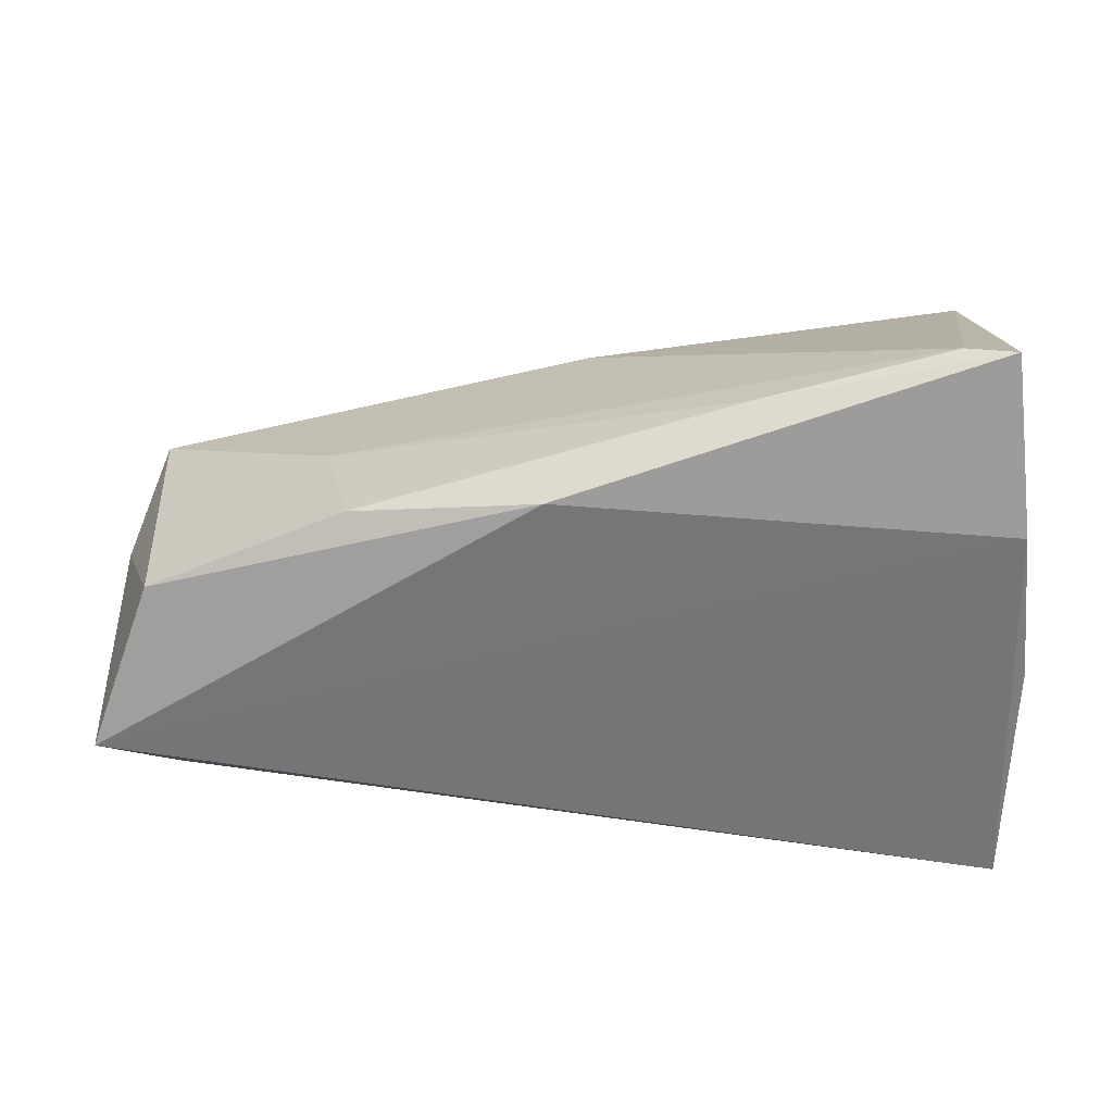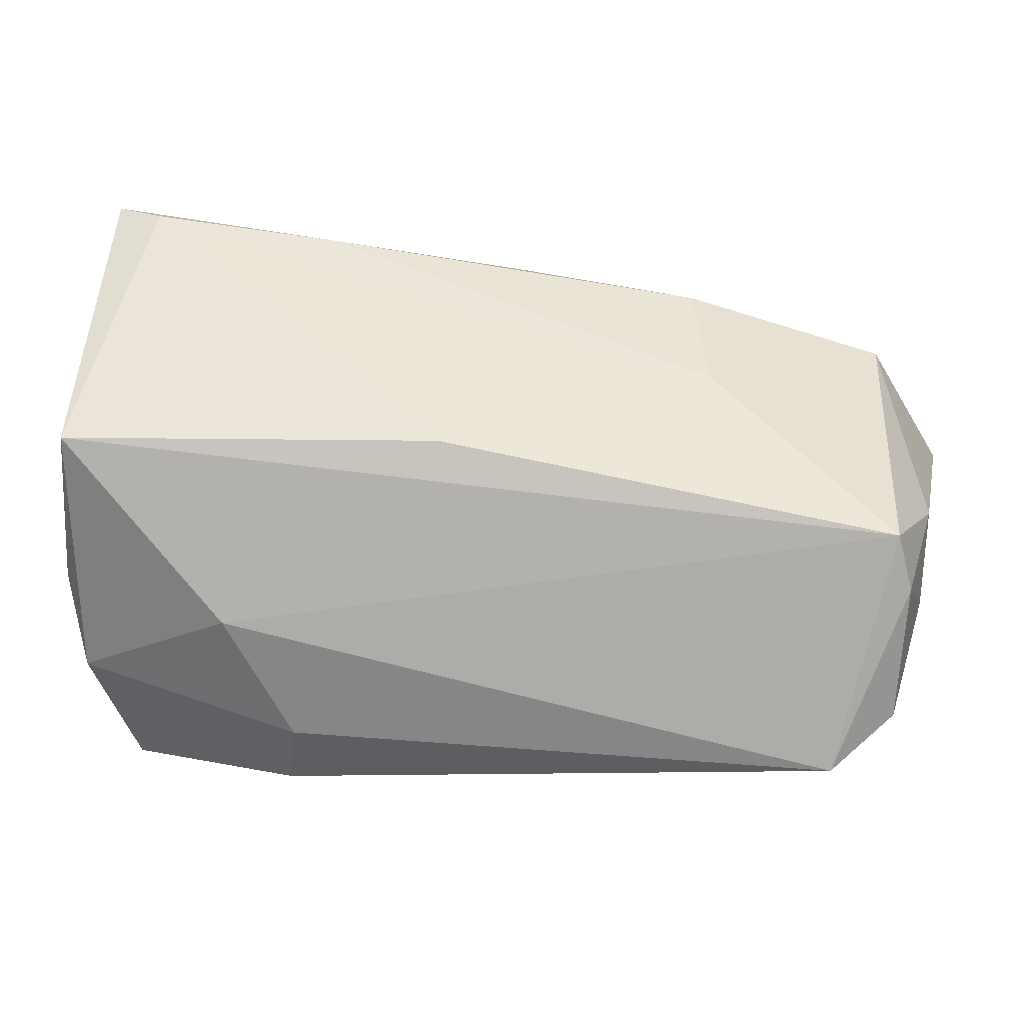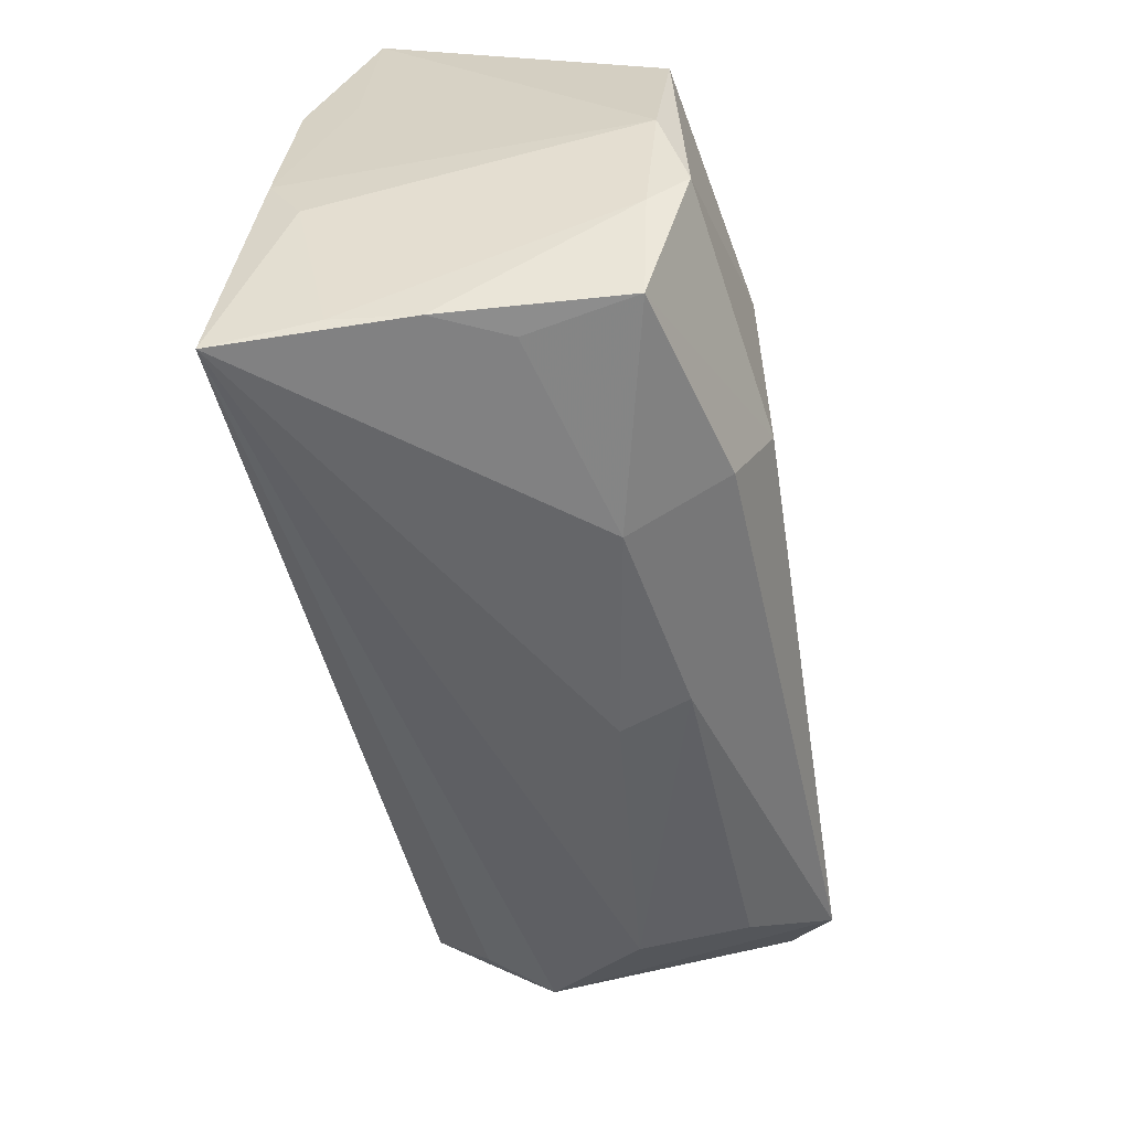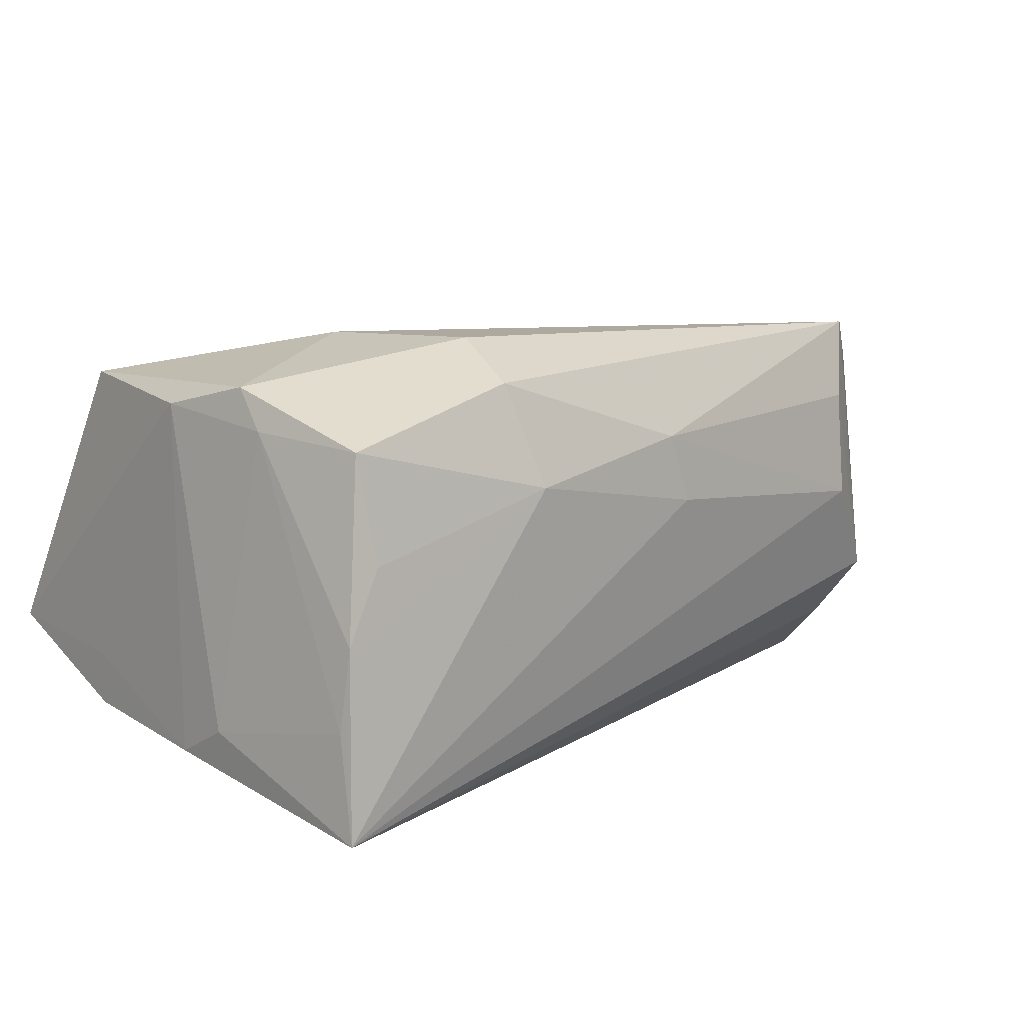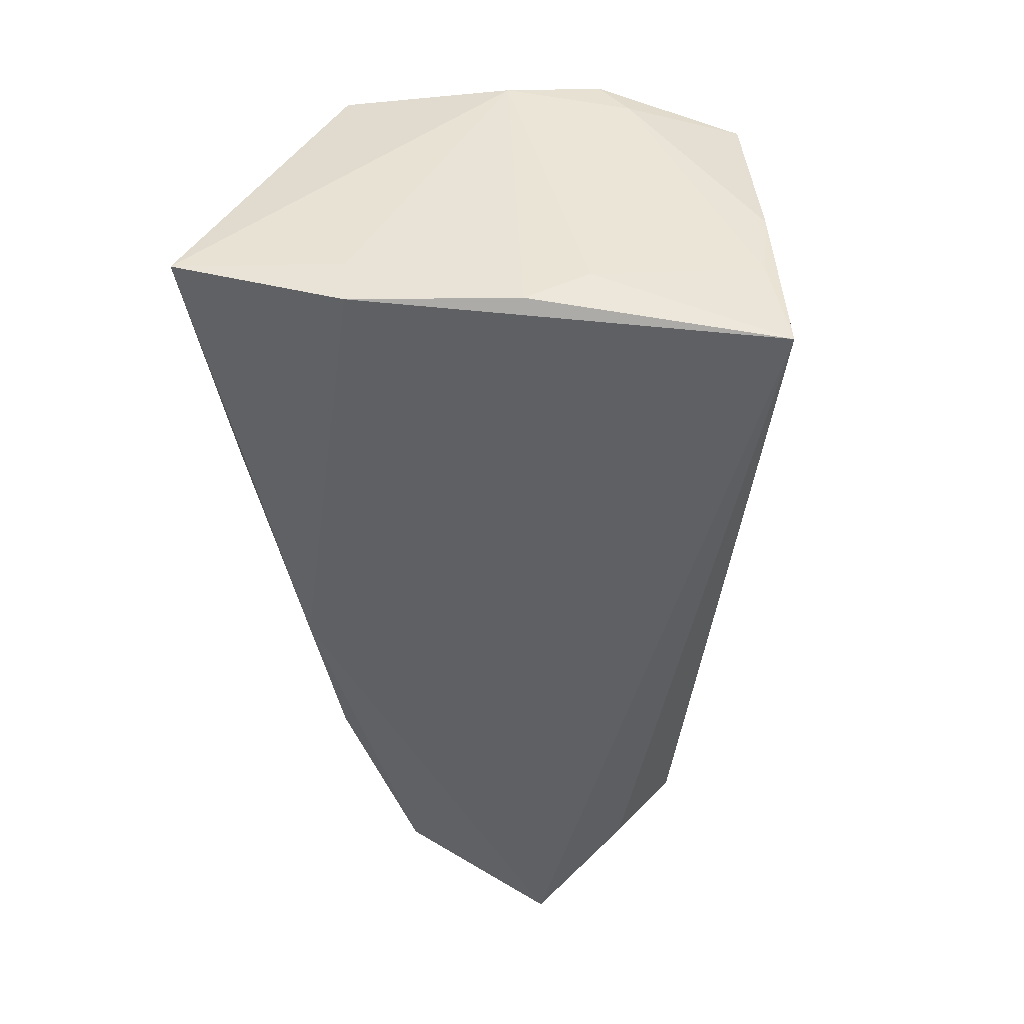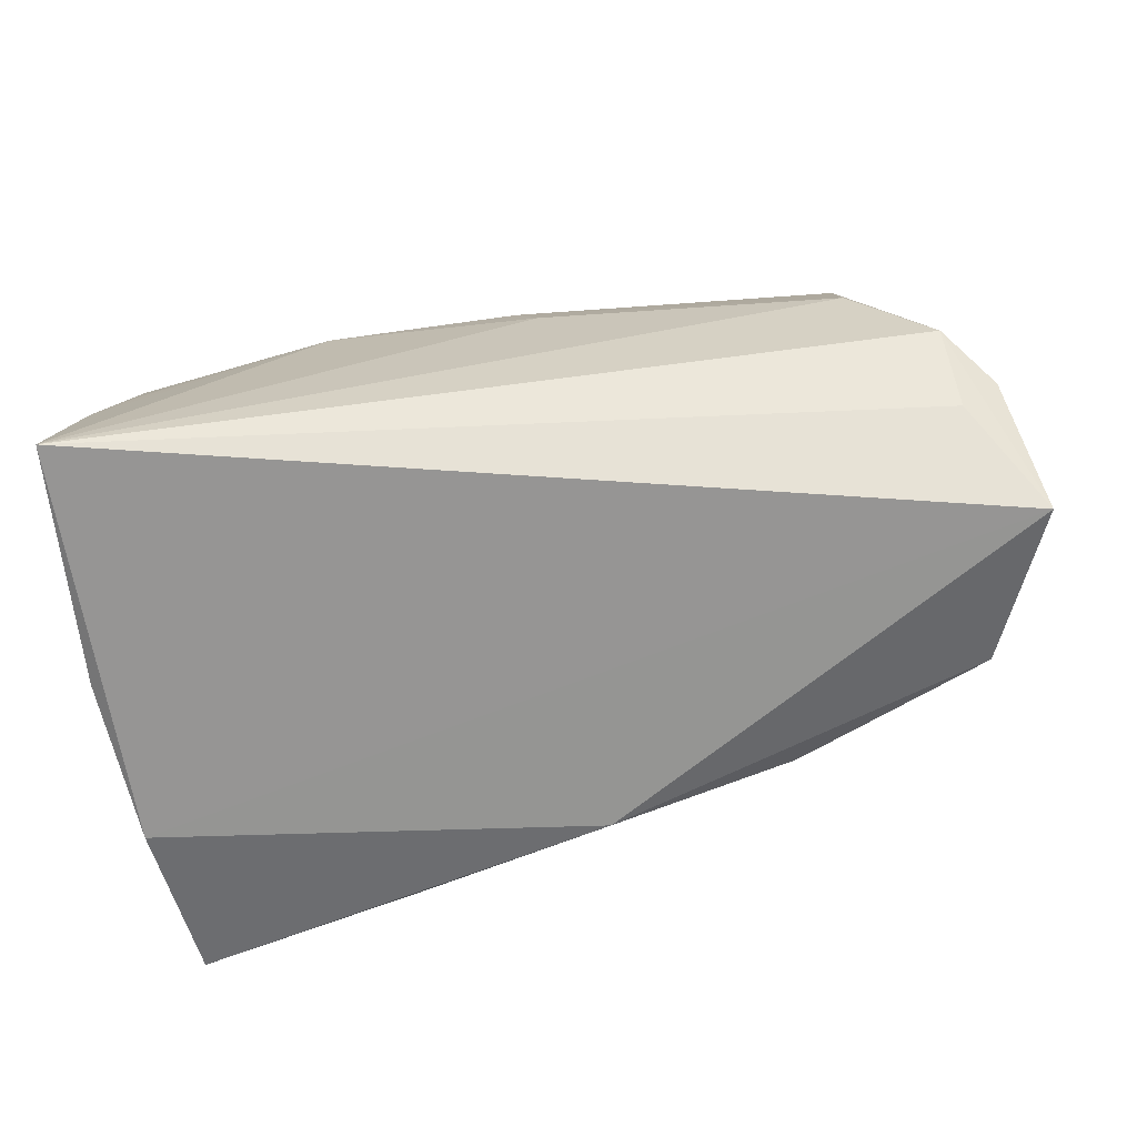
<metadata>
{"format":"obj","ext":"obj","renderer":"f3d","projection":"perspective","resolution":1024,"background":"white","views":[{"elev":-48.5,"azim":-173.5,"up":"+Z"},{"elev":26.9,"azim":9.6,"up":"+Y"},{"elev":-58.6,"azim":-79.7,"up":"+Y"},{"elev":10.3,"azim":-39.3,"up":"+Z"},{"elev":-44.7,"azim":-85.5,"up":"+Z"},{"elev":-75.6,"azim":14.4,"up":"+Z"}]}
</metadata>
<code>
v -0.04014 -0.02982 0.004937
v -0.01944 -0.02641 0.02354
v 0.02763 0.02852 -0.0164
v 0.04671 -0.02049 0.002969
v 0.05744 -0.01051 0.02078
v 0.05233 0.02142 -0.01833
v 0.01013 -0.02684 0.006576
v 0.06029 0.008621 0.002537
v -0.02585 -0.001187 0.02815
v -0.04858 -0.0002601 0.02096
v -0.04427 -0.03019 -0.00354
v 0.007241 -0.02676 0.01495
v 4.194e-05 0.02138 0.01841
v -0.04507 -0.02928 -0.01327
v 0.03147 0.02419 -0.0004648
v -0.0467 0.02025 0.02289
v -0.0198 0.03545 -0.01157
v -0.04199 -0.02857 0.01778
v 0.04667 -0.01933 0.01642
v 0.05571 -0.01588 -0.009103
v 0.05029 -0.01591 0.02629
v -0.04309 0.03828 -0.009347
v -0.04912 -0.002096 -0.02073
v -0.04912 0.0384 -0.0112
v -0.04912 0.01813 -0.0127
v 0.05996 -0.00143 0.008013
v -0.04516 -0.0313 -0.0258
v -0.04606 -0.01168 0.02373
v -0.01741 -0.01652 0.02805
v 0.004697 0.02984 -0.01972
v 0.05817 0.006282 0.01901
v 0.06161 0.003615 -0.0258
v 0.06041 -0.008801 -0.01224
v 0.05536 -0.008442 -0.01759
v -0.04879 -0.009522 -0.01684
v -0.04911 0.01792 -0.01906
v -0.01603 -0.02995 0.01128
v 0.05625 0.01311 0.01815
v -0.04602 -0.01519 0.01899
f 16 24 10
f 22 24 16
f 34 27 32
f 32 20 34
f 34 20 27
f 33 20 32
f 22 16 13
f 16 38 13
f 10 23 35
f 35 23 27
f 35 39 10
f 10 24 25
f 25 23 10
f 24 23 25
f 36 23 24
f 32 27 36
f 27 23 36
f 14 35 27
f 39 35 14
f 9 29 21
f 21 38 9
f 9 38 16
f 28 39 18
f 18 29 28
f 10 39 28
f 29 9 28
f 28 16 10
f 28 9 16
f 1 37 18
f 18 37 2
f 21 29 2
f 2 29 18
f 27 20 4
f 38 6 3
f 11 1 18
f 11 14 27
f 27 37 11
f 37 1 11
f 18 39 11
f 39 14 11
f 21 2 12
f 12 2 37
f 20 33 5
f 21 20 5
f 38 3 15
f 22 13 15
f 15 13 38
f 30 6 32
f 30 3 6
f 32 36 30
f 30 36 24
f 21 12 19
f 19 12 4
f 19 20 21
f 19 4 20
f 4 12 7
f 27 4 7
f 7 12 37
f 7 37 27
f 32 6 8
f 8 6 38
f 22 15 17
f 17 15 3
f 17 24 22
f 17 30 24
f 3 30 17
f 31 8 38
f 31 38 21
f 21 5 31
f 26 31 5
f 8 31 26
f 26 5 33
f 26 33 32
f 32 8 26

</code>
